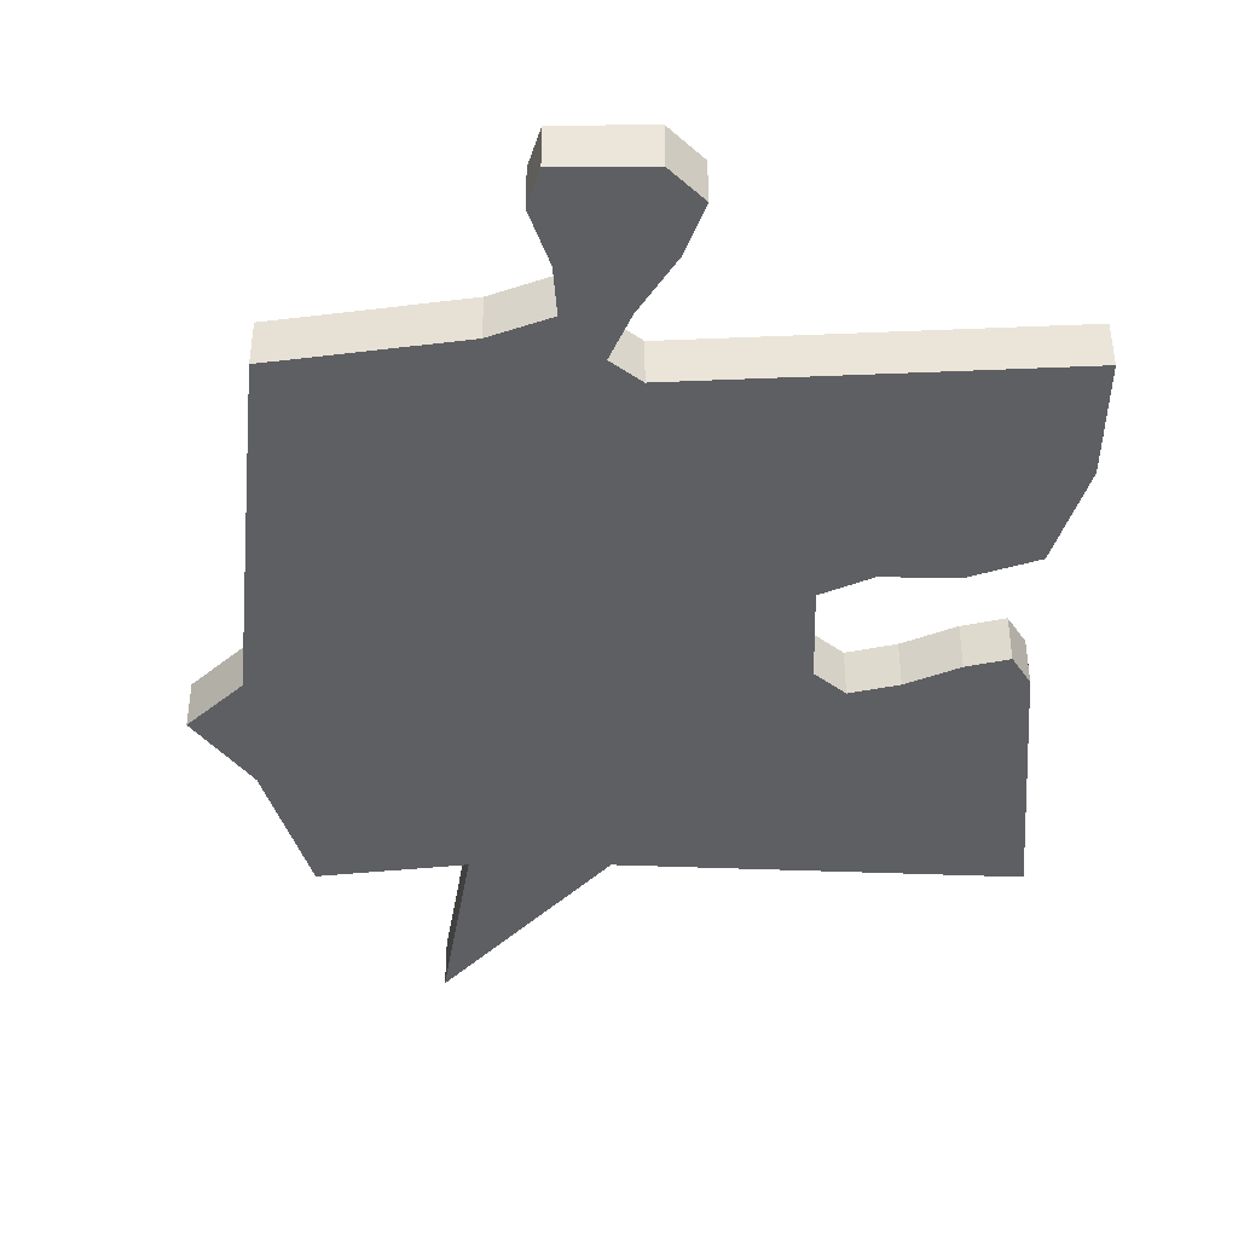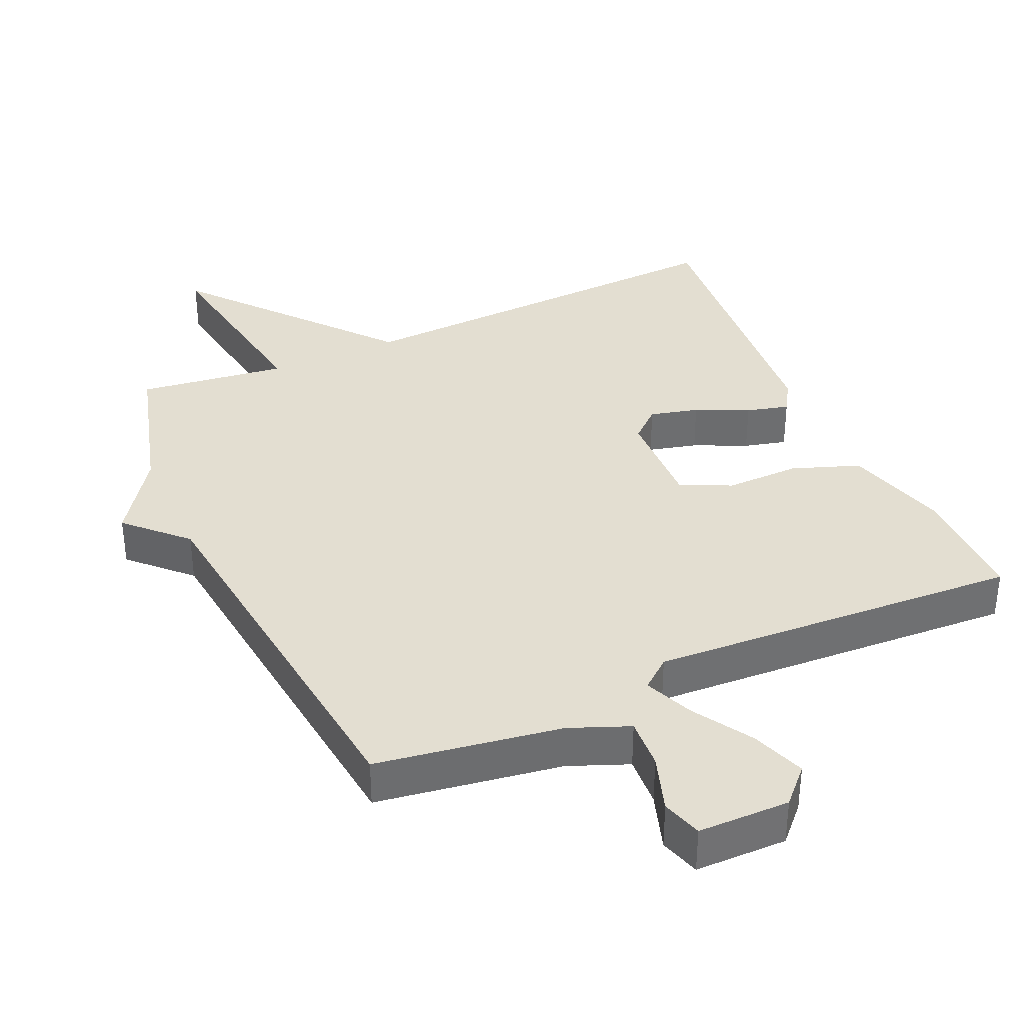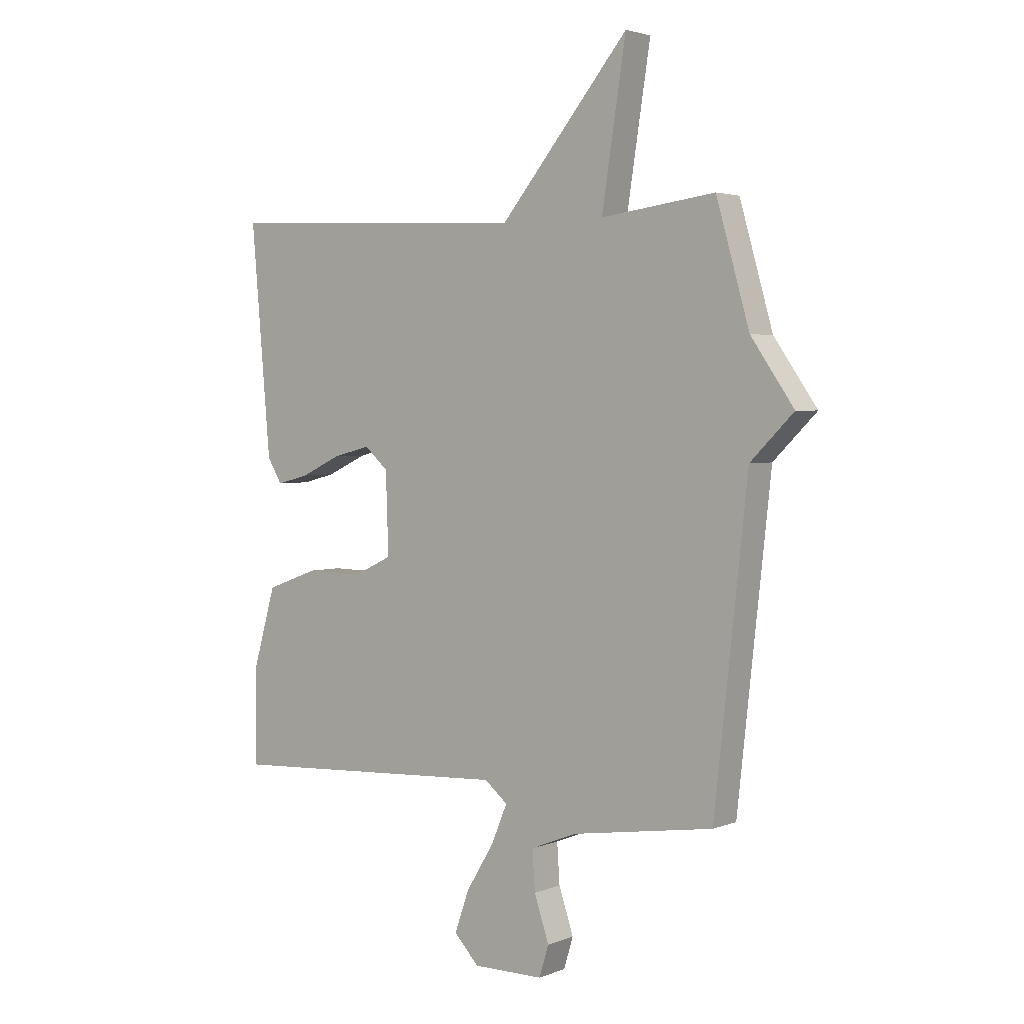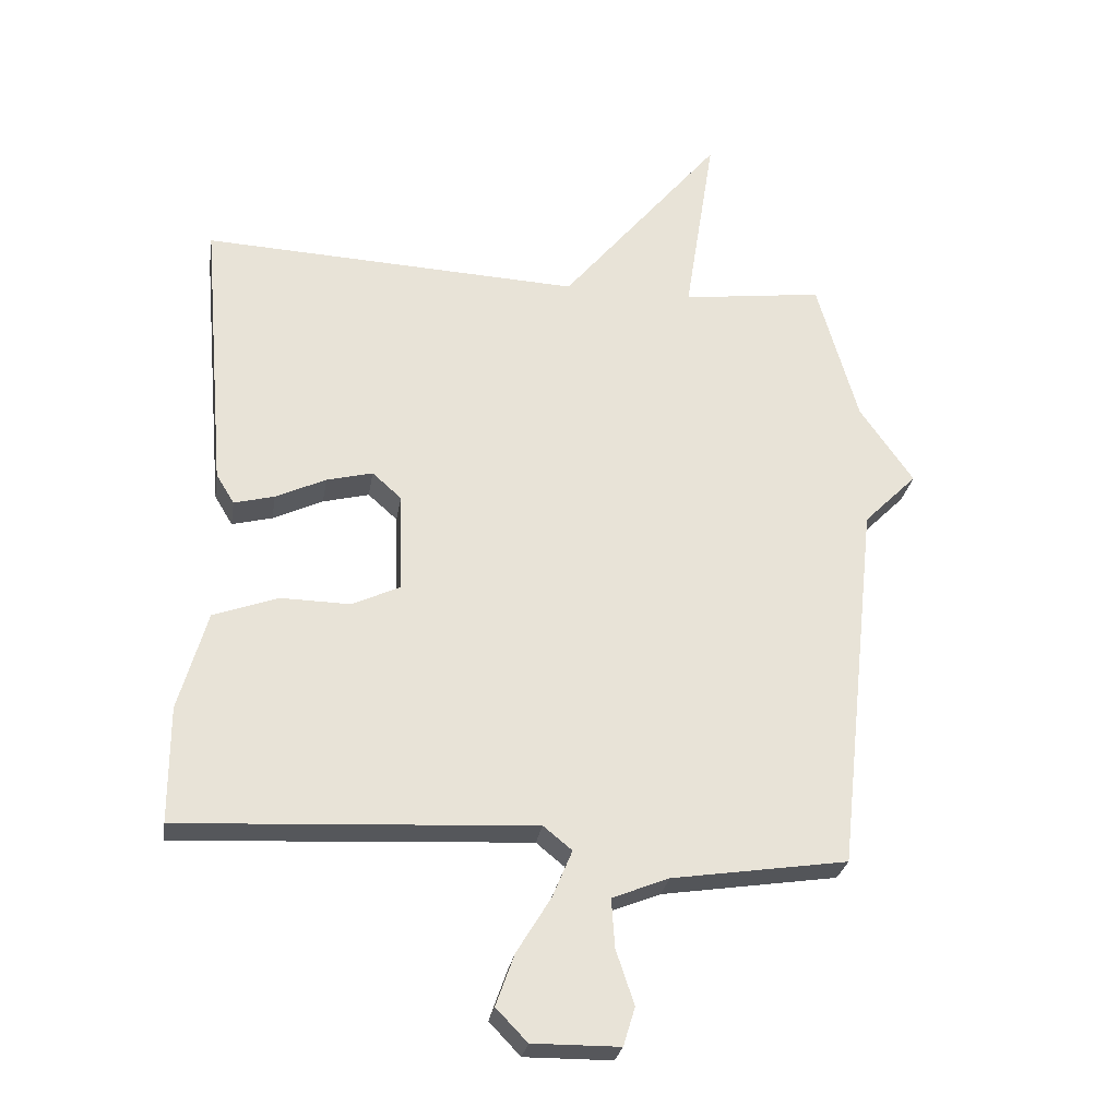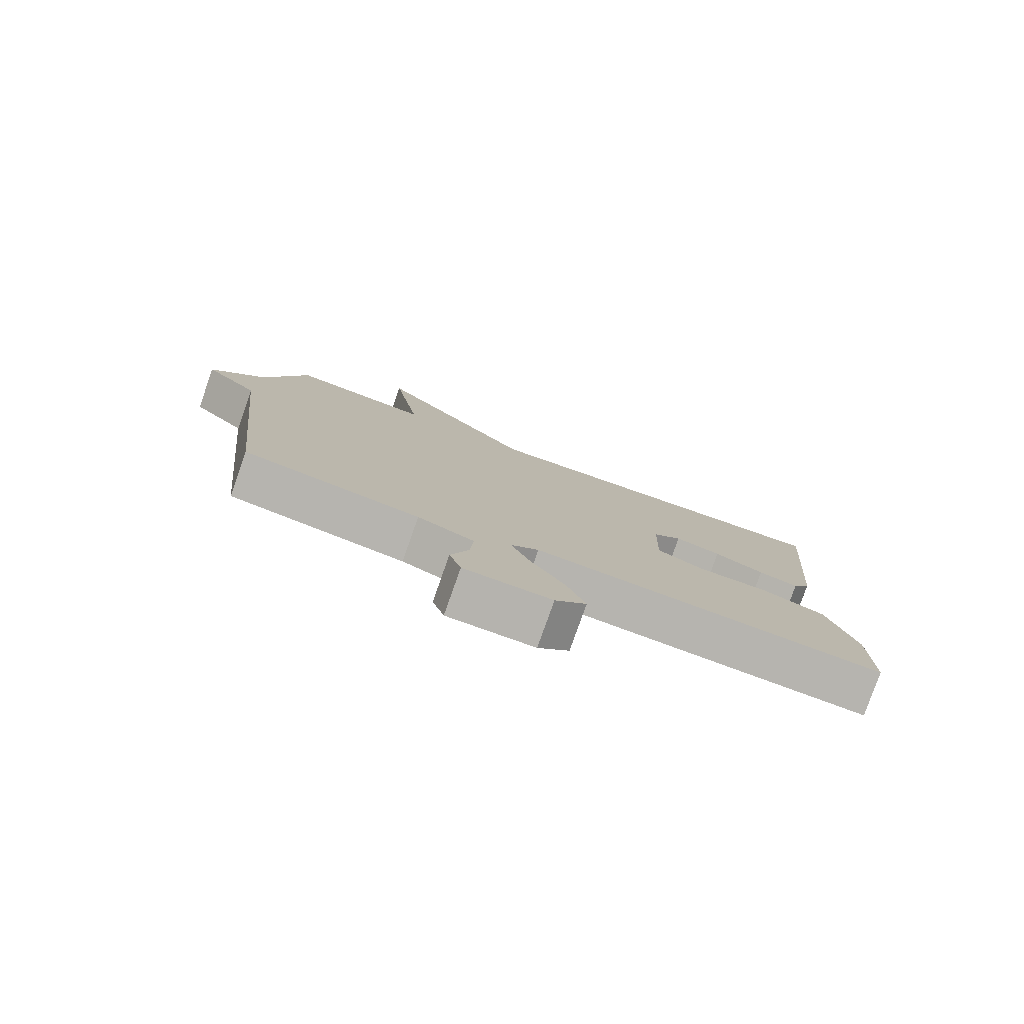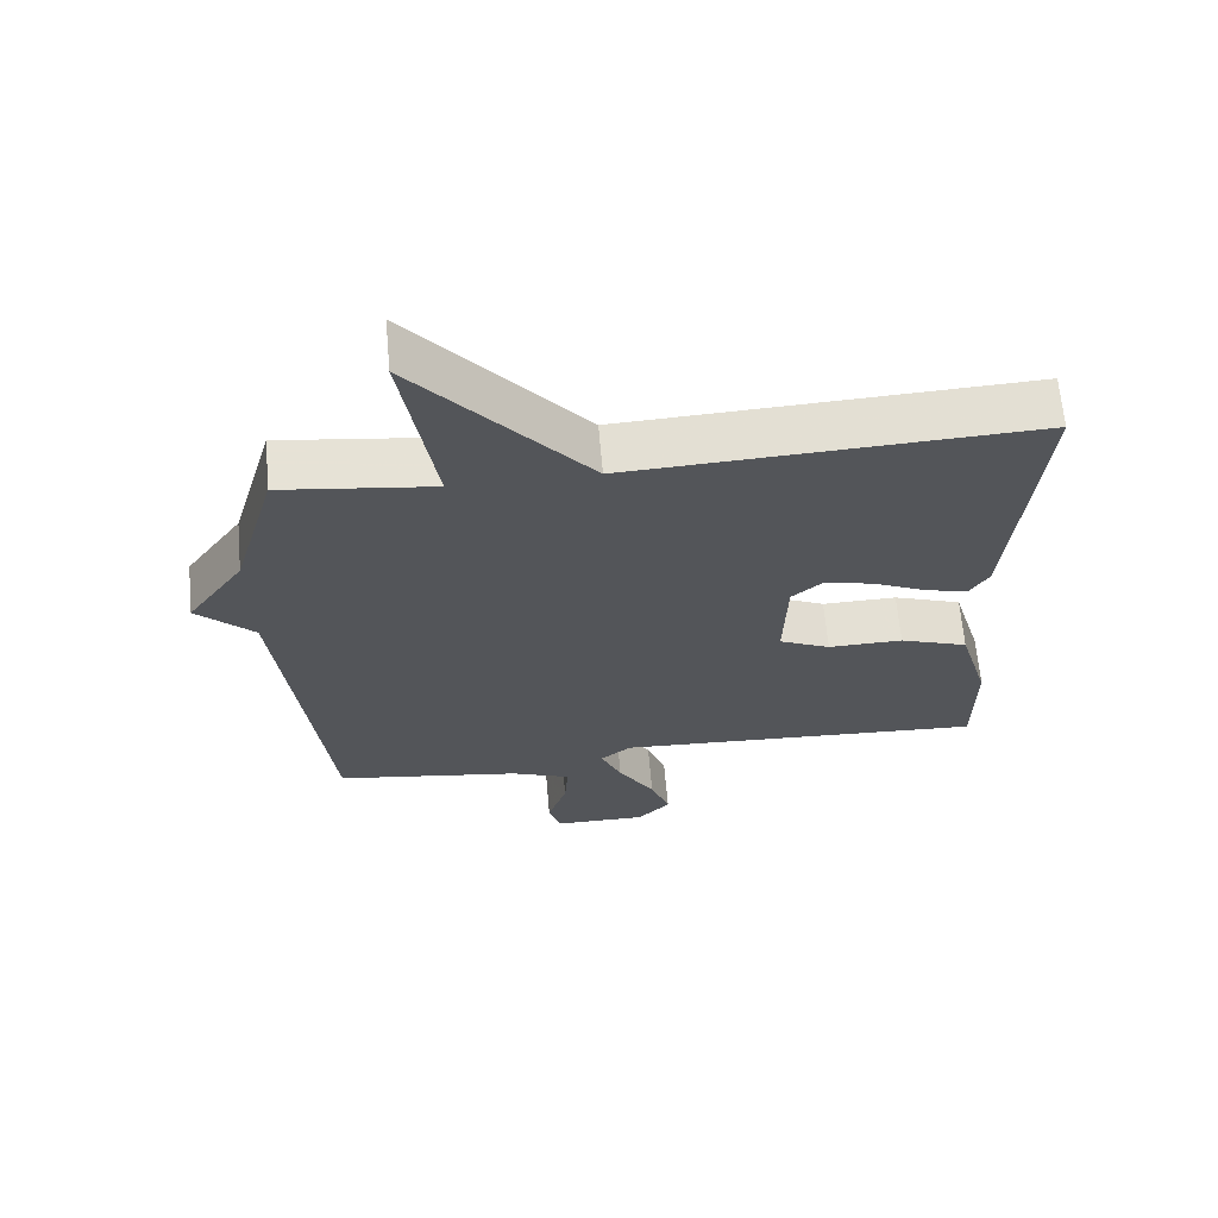
<metadata>
{"format":"obj","ext":"obj","renderer":"f3d","projection":"perspective","resolution":1024,"background":"white","views":[{"elev":-41.1,"azim":179.9,"up":"+Y"},{"elev":36.3,"azim":155.8,"up":"+Y"},{"elev":3.0,"azim":37.6,"up":"+Z"},{"elev":-27.4,"azim":-9.0,"up":"+Z"},{"elev":-80.0,"azim":160.5,"up":"+Z"},{"elev":65.4,"azim":174.9,"up":"+Z"}]}
</metadata>
<code>
v 0.5 0.07 0.5
v 0.563 0.07 0.279
v 0.645 0.07 0.161
v 0.563 0.07 0.079
v 0.5 0.07 -0.5
v 0.23 0.07 -0.541
v 0.143 0.07 -0.576
v 0.148 0.07 -0.651
v 0.176 0.07 -0.735
v 0.158 0.07 -0.794
v 0.024 0.07 -0.795
v -0.024 0.07 -0.745
v 0.004 0.07 -0.666
v 0.057 0.07 -0.579
v 0.087 0.07 -0.507
v 0.043 0.07 -0.471
v -0.5 0.07 -0.5
v -0.5 0.07 -0.321
v -0.456 0.07 -0.168
v -0.357 0.07 -0.132
v -0.249 0.07 -0.134
v -0.175 0.07 -0.099
v -0.18 0.07 0.054
v -0.225 0.07 0.094
v -0.296 0.07 0.076
v -0.373 0.07 0.04
v -0.435 0.07 0.024
v -0.463 0.07 0.07
v -0.5 0.07 0.5
v 0.083 0.07 0.472
v 0.329 0.07 0.768
v 0.283 0.07 0.472
v 0.5 0 0.5
v 0.563 0 0.279
v 0.645 0 0.161
v 0.563 0 0.079
v 0.5 0 -0.5
v 0.23 0 -0.541
v 0.143 0 -0.576
v 0.148 0 -0.651
v 0.176 0 -0.735
v 0.158 0 -0.794
v 0.024 0 -0.795
v -0.024 0 -0.745
v 0.004 0 -0.666
v 0.057 0 -0.579
v 0.087 0 -0.507
v 0.043 0 -0.471
v -0.5 0 -0.5
v -0.5 0 -0.321
v -0.456 0 -0.168
v -0.357 0 -0.132
v -0.249 0 -0.134
v -0.175 0 -0.099
v -0.18 0 0.054
v -0.225 0 0.094
v -0.296 0 0.076
v -0.373 0 0.04
v -0.435 0 0.024
v -0.463 0 0.07
v -0.5 0 0.5
v 0.083 0 0.472
v 0.329 0 0.768
v 0.283 0 0.472
f 30 31 32
f 28 29 30
f 27 28 30
f 26 27 30
f 25 26 30
f 24 25 30 32
f 32 1 2
f 24 32 2
f 23 24 2
f 19 20 21
f 18 19 21
f 17 18 21
f 16 17 21
f 15 16 21 22
f 12 13 14
f 11 12 14
f 10 11 14
f 9 10 14
f 8 9 14
f 7 8 14 15
f 22 23 2
f 15 22 2
f 7 15 2
f 6 7 2
f 2 3 4
f 2 4 5 6
f 64 63 62
f 62 61 60
f 62 60 59
f 62 59 58
f 62 58 57
f 64 62 57 56
f 34 33 64
f 34 64 56
f 34 56 55
f 53 52 51
f 53 51 50
f 53 50 49
f 53 49 48
f 54 53 48 47
f 46 45 44
f 46 44 43
f 46 43 42
f 46 42 41
f 46 41 40
f 47 46 40 39
f 34 55 54
f 34 54 47
f 34 47 39
f 34 39 38
f 36 35 34
f 38 37 36 34
f 1 33 34 2
f 2 34 35 3
f 3 35 36 4
f 4 36 37 5
f 5 37 38 6
f 6 38 39 7
f 7 39 40 8
f 8 40 41 9
f 9 41 42 10
f 10 42 43 11
f 11 43 44 12
f 12 44 45 13
f 13 45 46 14
f 14 46 47 15
f 15 47 48 16
f 16 48 49 17
f 17 49 50 18
f 18 50 51 19
f 19 51 52 20
f 20 52 53 21
f 21 53 54 22
f 22 54 55 23
f 23 55 56 24
f 24 56 57 25
f 25 57 58 26
f 26 58 59 27
f 27 59 60 28
f 28 60 61 29
f 29 61 62 30
f 30 62 63 31
f 31 63 64 32
f 32 64 33 1

</code>
